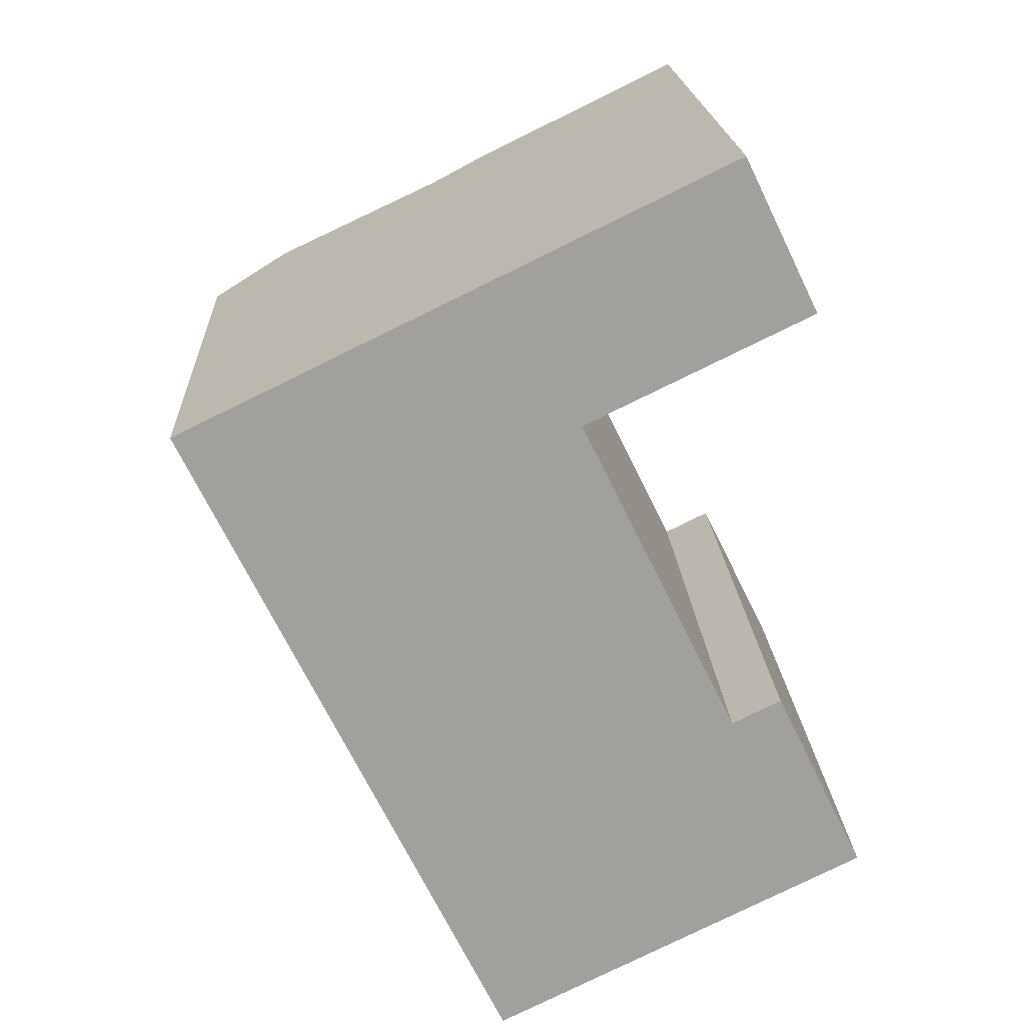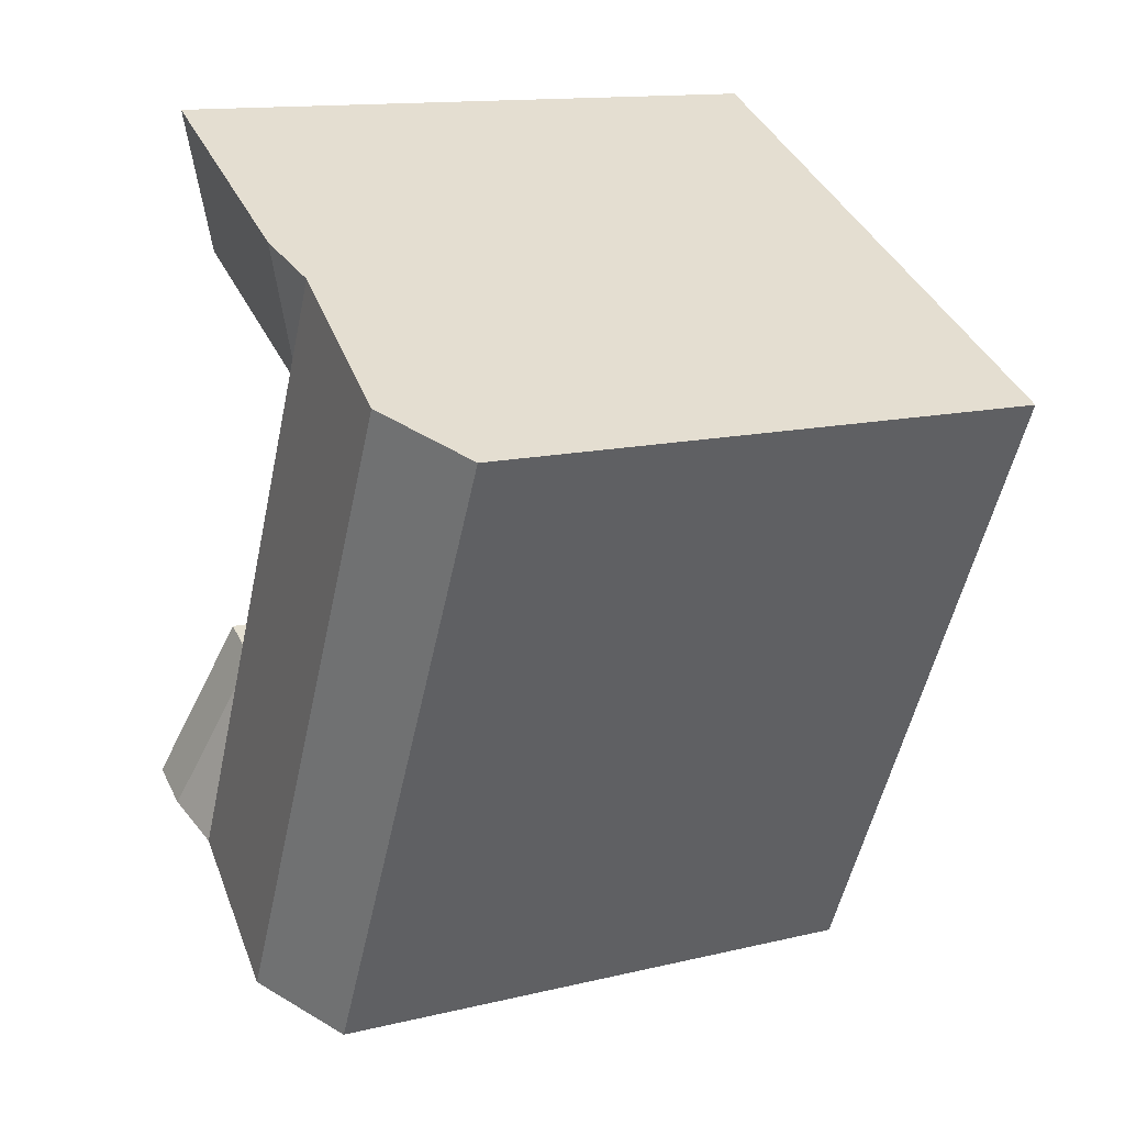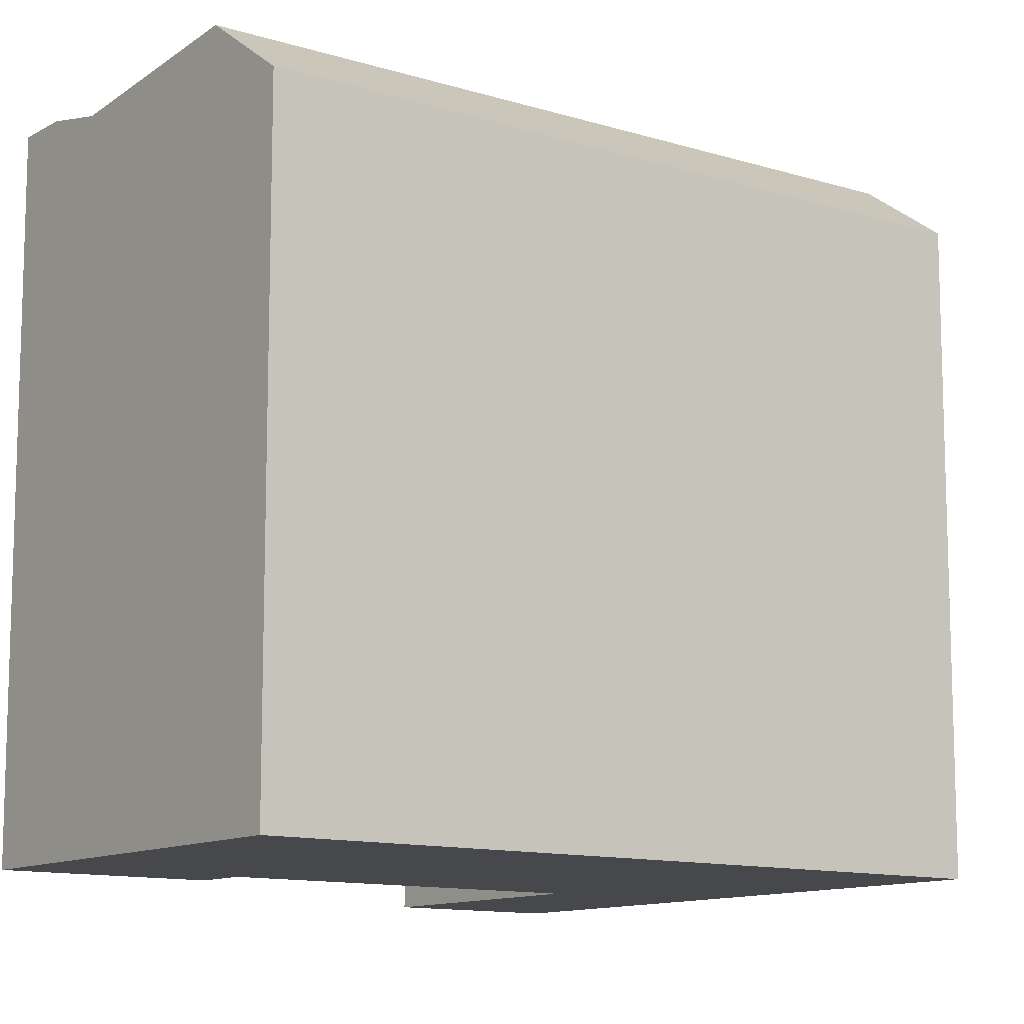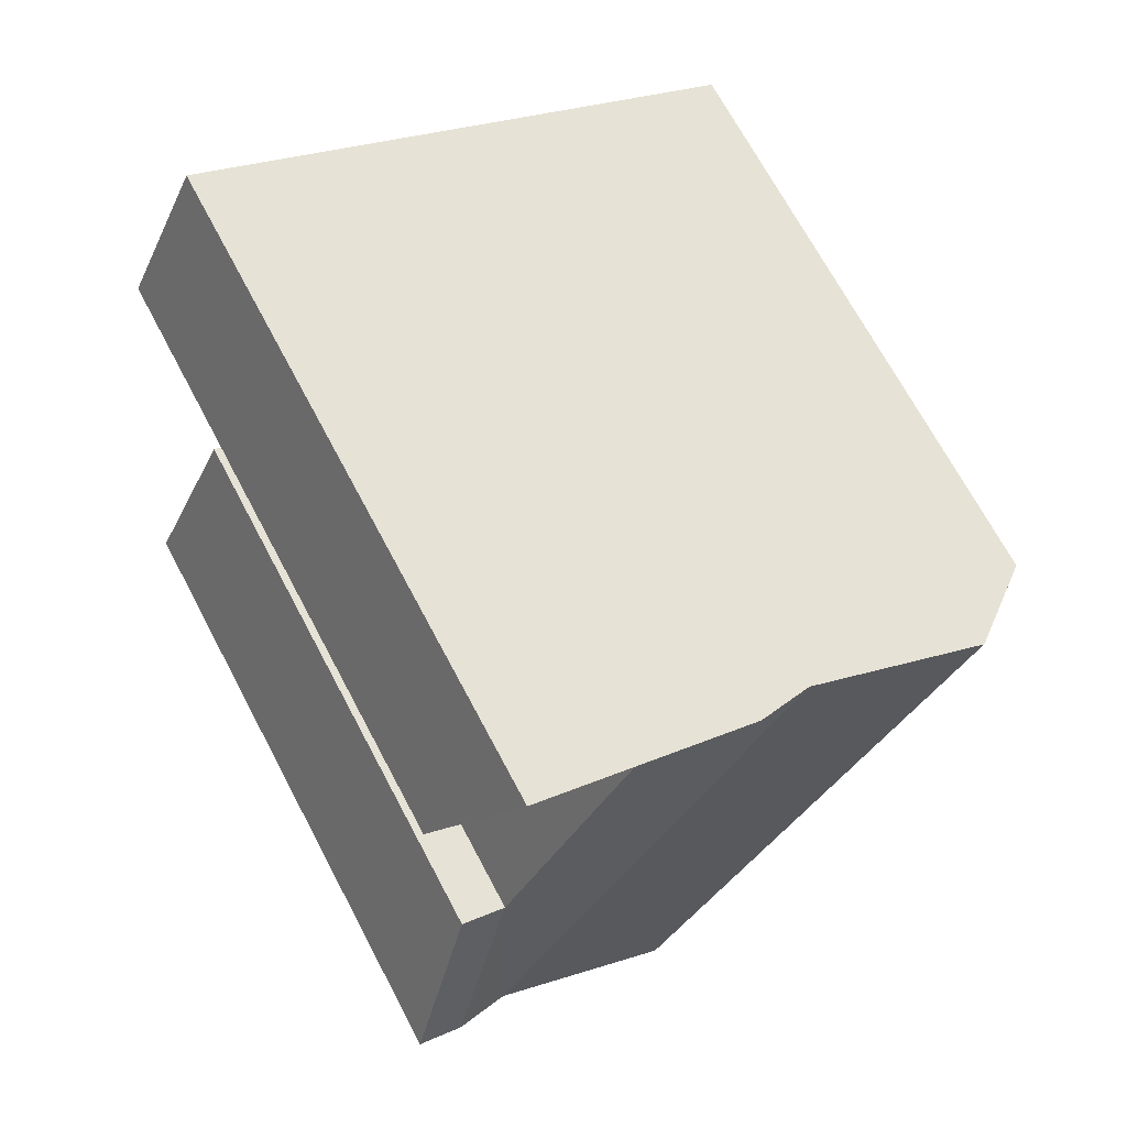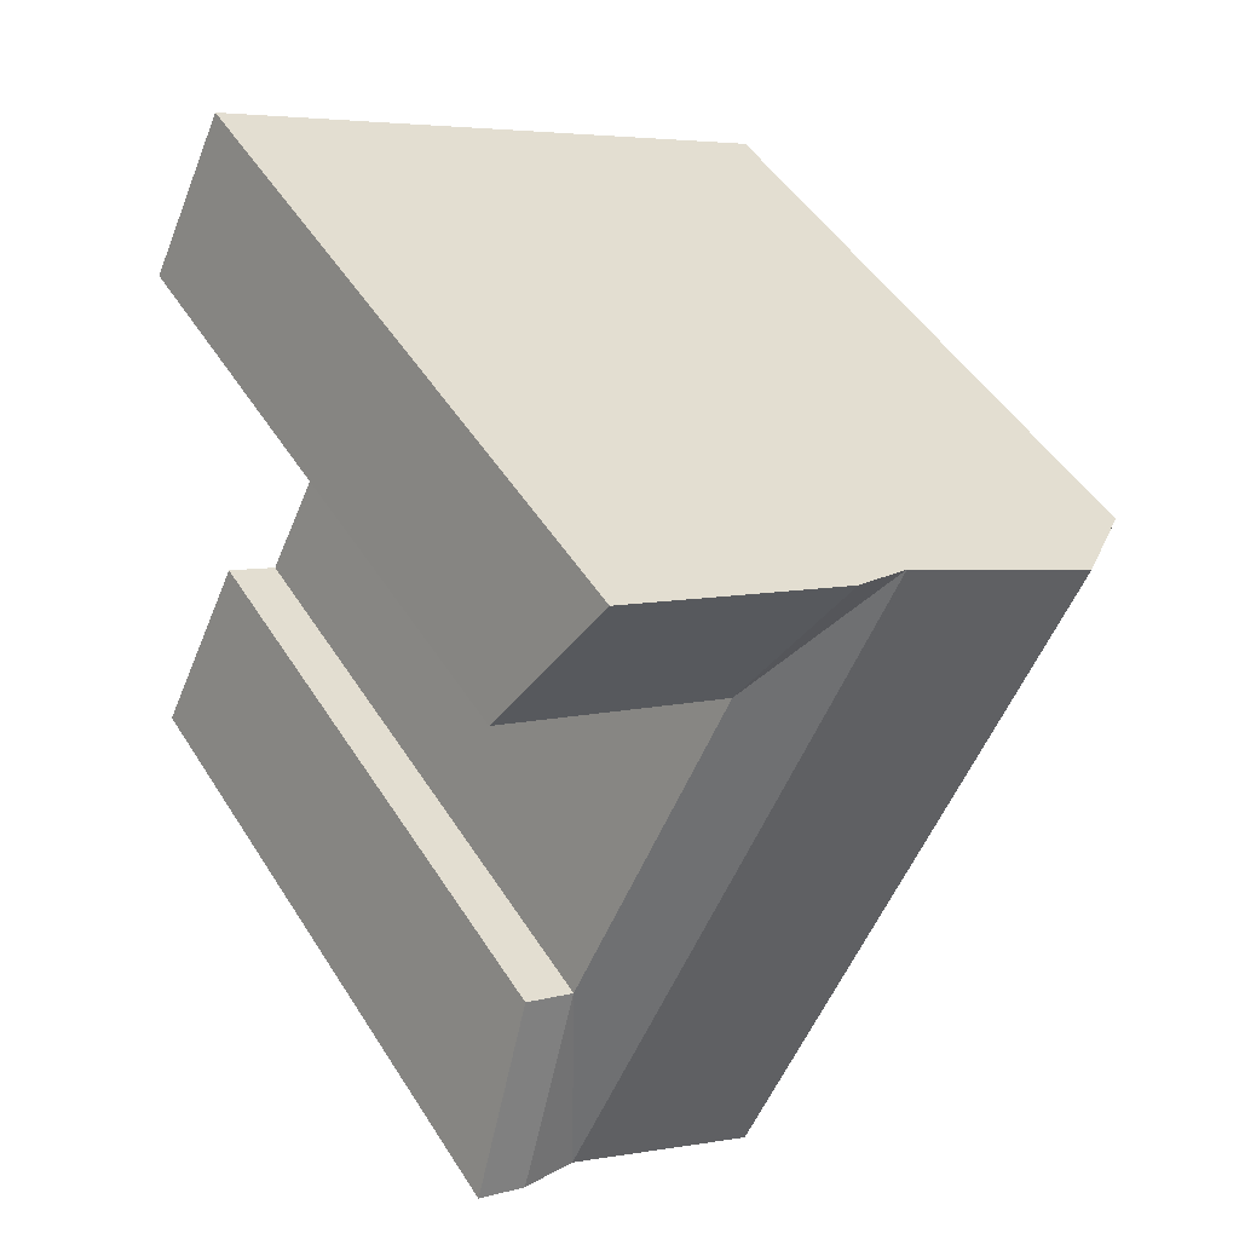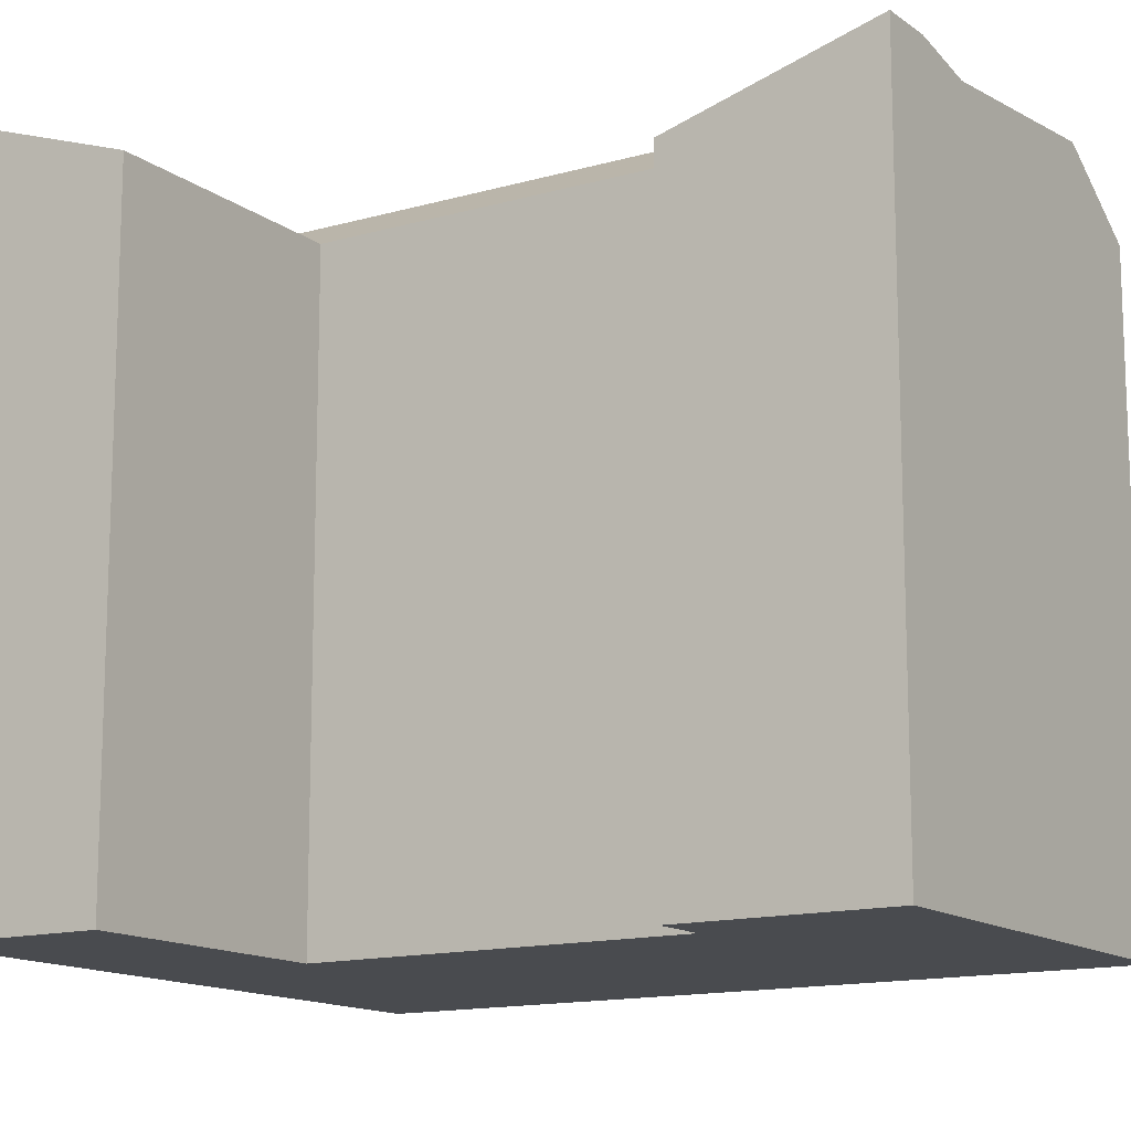
<metadata>
{"format":"obj","ext":"obj","renderer":"f3d","projection":"perspective","resolution":1024,"background":"white","views":[{"elev":18.7,"azim":-2.7,"up":"+Z"},{"elev":13.7,"azim":-118.2,"up":"+Z"},{"elev":-11.6,"azim":-153.2,"up":"+Y"},{"elev":69.4,"azim":152.1,"up":"+Z"},{"elev":49.3,"azim":148.8,"up":"+Z"},{"elev":-13.8,"azim":96.4,"up":"+Y"}]}
</metadata>
<code>
v  13.91 -4.154e-16 6.784
v  12.01 24.18 5.854
v  12.01 -3.585e-16 5.855
v  13.92 24.18 6.783
v  14.78 22.07 0.2342
v  16.65 -7.04e-17 1.15
v  14.77 -1.438e-17 0.2349
v  16.65 22.07 1.149
v  8.613 22.07 -17.51
v  11.89 1.479e-15 -24.16
v  8.612 1.072e-15 -17.51
v  11.89 22.07 -24.16
v  23.85 1.115e-15 -18.21
v  21.69 23.67 -19.29
v  23.85 24.18 -18.22
v  14.86 24.36 -22.68
v  20.58 7.077e-16 -11.56
v  20.58 22.07 -11.56
v  2.765 22.07 -5.621
v  2.765 3.441e-16 -5.62
v  0 0 0
v  9.839 23.67 4.796
v  0.0004718 22.07 -0.0006981
v  2.986 24.36 1.455
v  20.39 -6.087e-16 9.941
v  20.39 24.18 9.941
v  23.13 -2.637e-16 4.307
v  23.13 22.07 4.307
v  25.63 1.061e-15 -17.33
v  25.63 24.18 -17.33
v  22.39 22.07 -10.66
v  22.39 6.527e-16 -10.66
v  18.41 23.67 -12.63
v  11.59 24.36 -16.03
v  12.6 23.67 -0.8247
v  5.751 24.36 -4.166
g defaultobject
f 1 2 3
f 2 1 4
f 5 6 7
f 6 5 8
f 9 10 11
f 10 9 12
f 12 13 10
f 13 12 14
f 13 14 15
f 14 12 16
f 17 5 7
f 5 17 18
f 19 11 20
f 11 19 9
f 2 21 3
f 21 2 22
f 21 22 23
f 24 23 22
f 23 20 21
f 20 23 19
f 25 4 1
f 4 25 26
f 8 27 6
f 27 8 28
f 27 26 25
f 26 27 28
f 15 29 13
f 29 15 30
f 29 31 32
f 31 29 30
f 32 18 17
f 18 32 31
f 22 2 5
f 28 4 26
f 4 28 8
f 18 30 15
f 30 18 31
f 8 2 4
f 2 8 5
f 15 14 18
f 14 33 18
f 14 34 33
f 34 14 16
f 16 9 34
f 9 16 12
f 5 33 35
f 33 5 18
f 35 34 36
f 34 35 33
f 36 9 19
f 9 36 34
f 19 24 36
f 24 19 23
f 36 22 35
f 22 36 24
f 22 5 35
f 1 27 25
f 27 1 6
f 29 17 13
f 17 29 32
f 7 1 3
f 1 7 6
f 13 11 10
f 11 13 17
f 17 20 11
f 20 17 7
f 20 3 21
f 3 20 7

</code>
